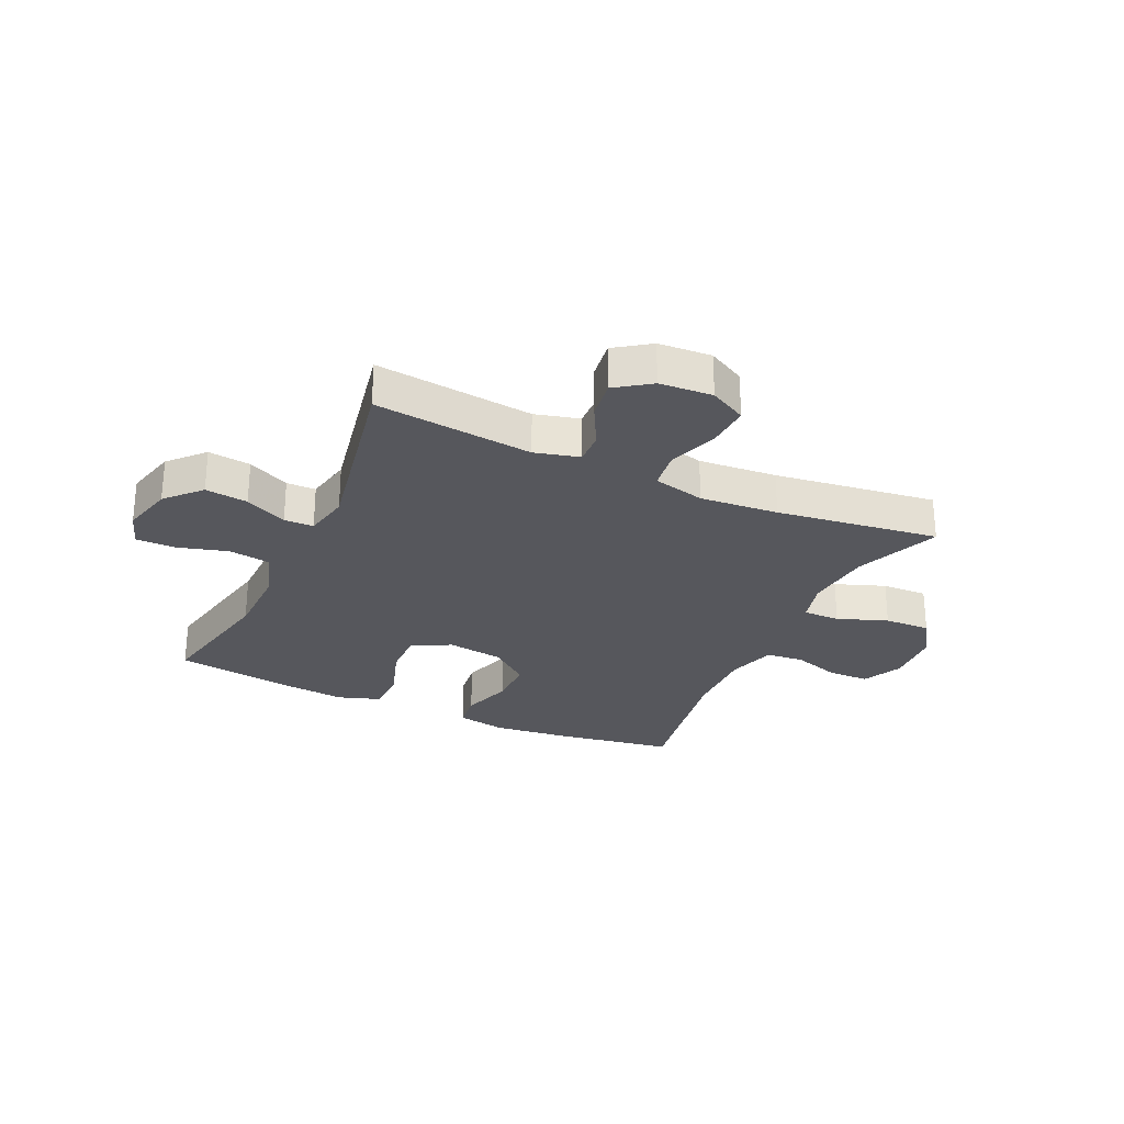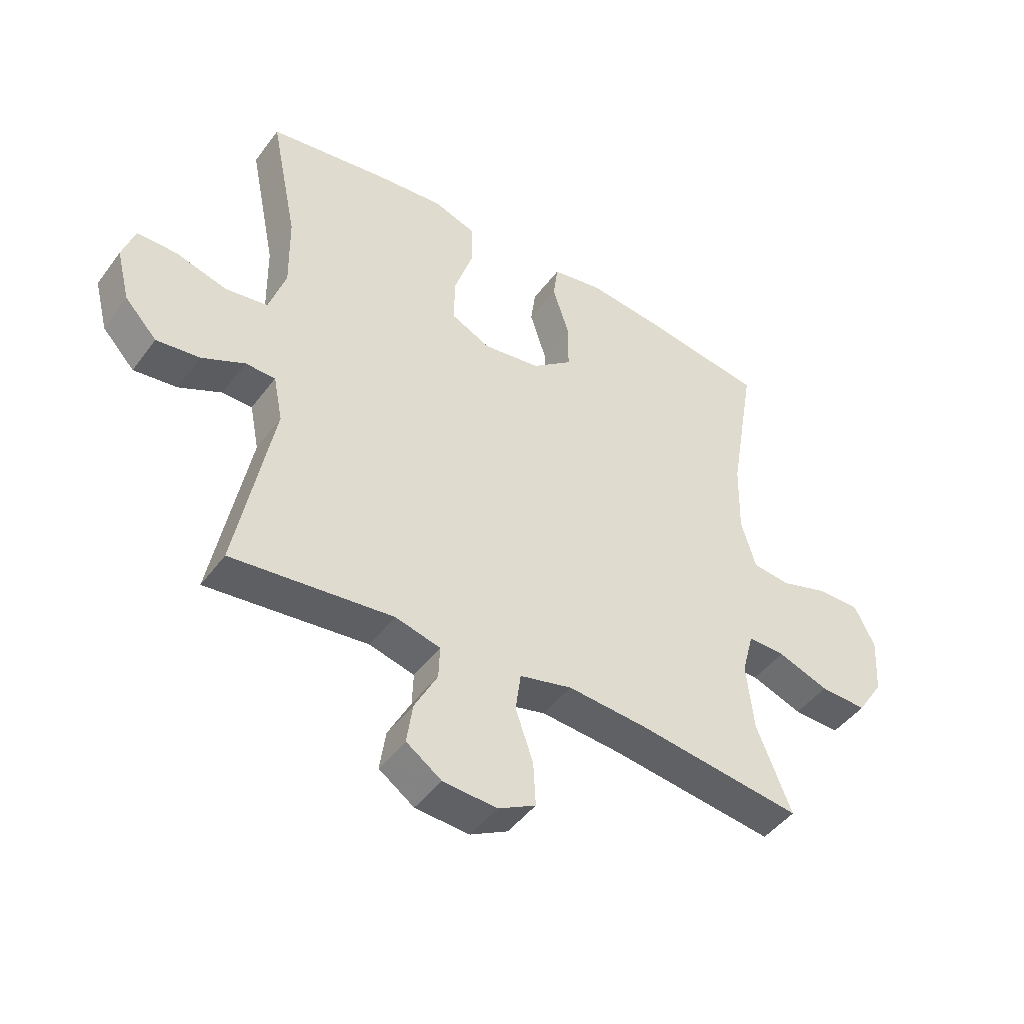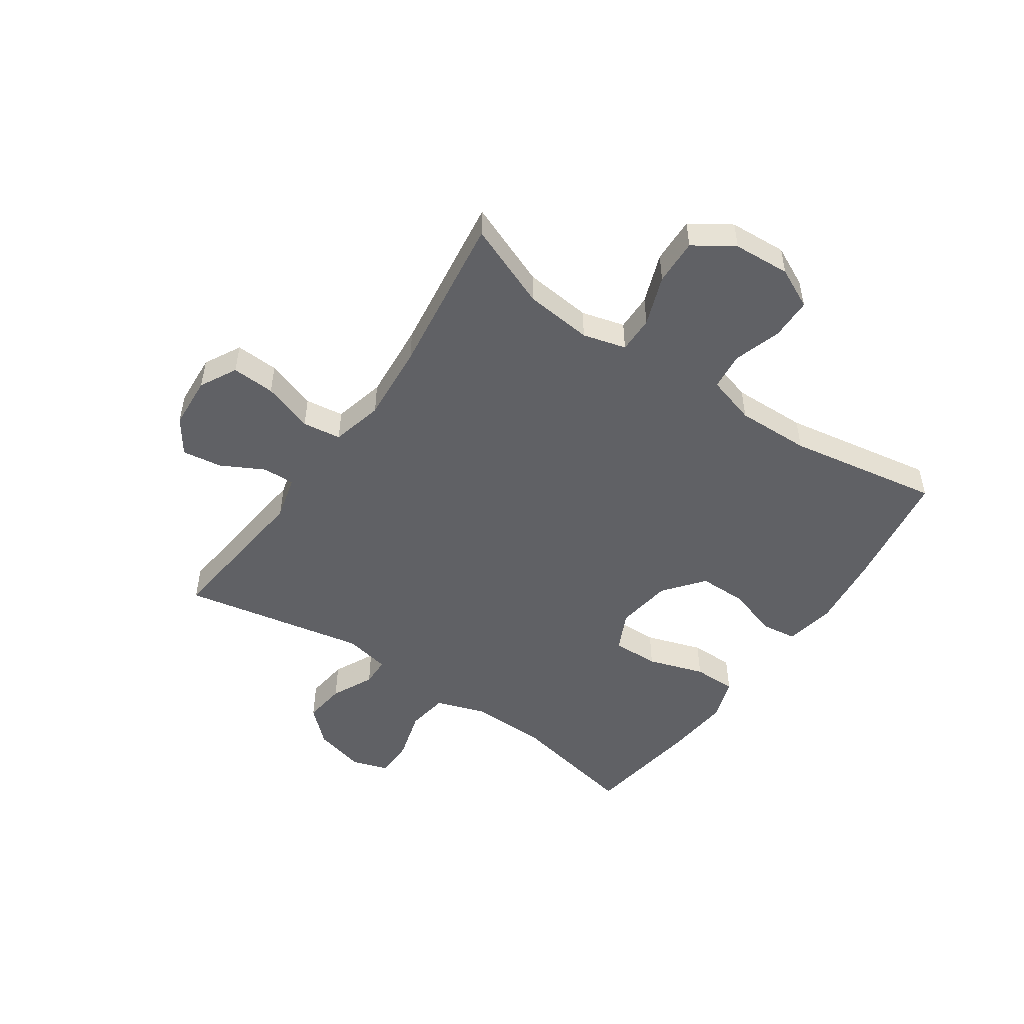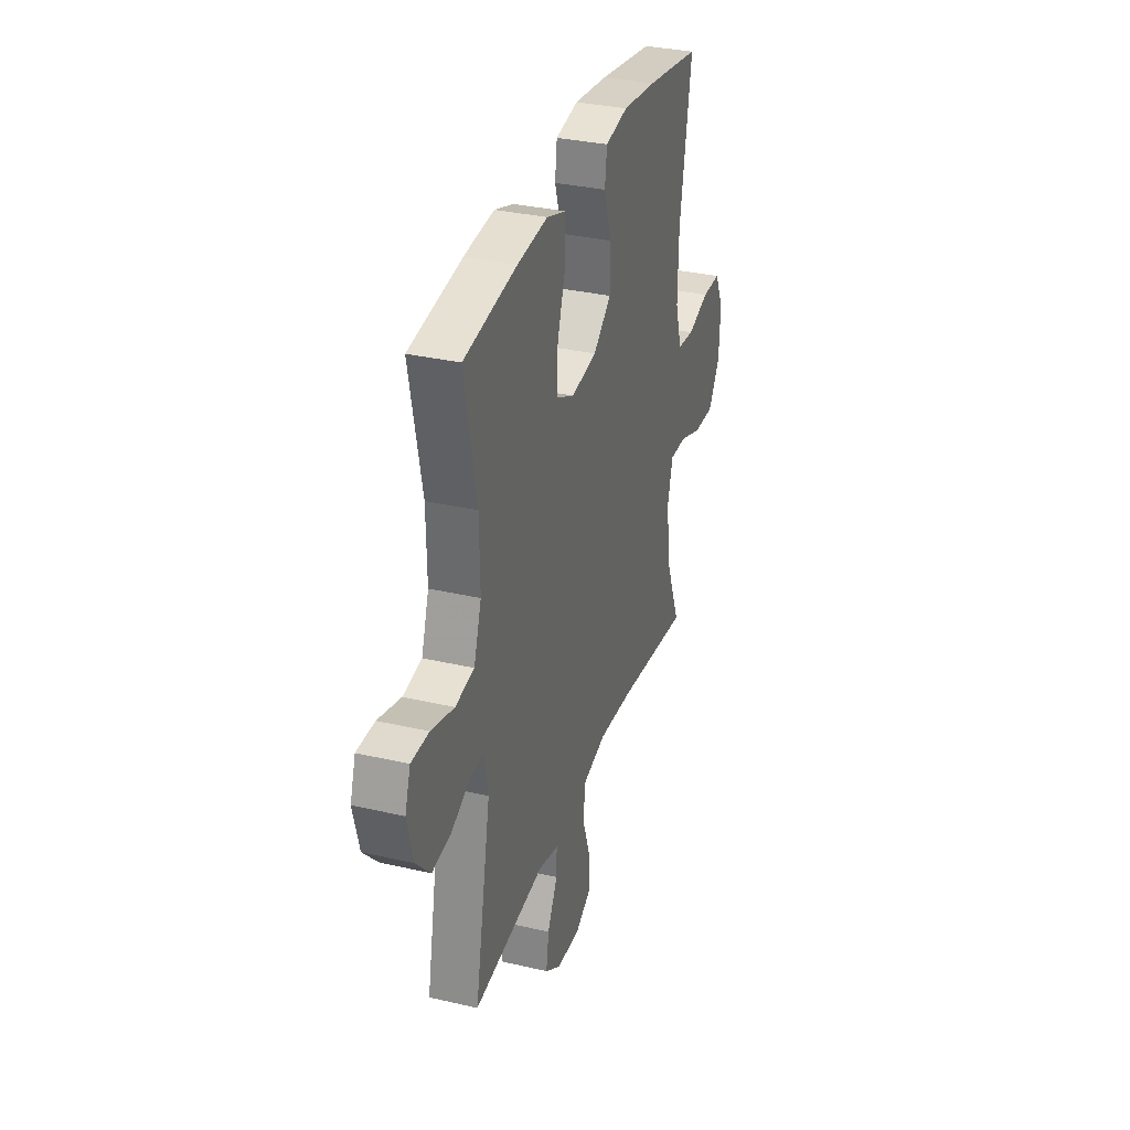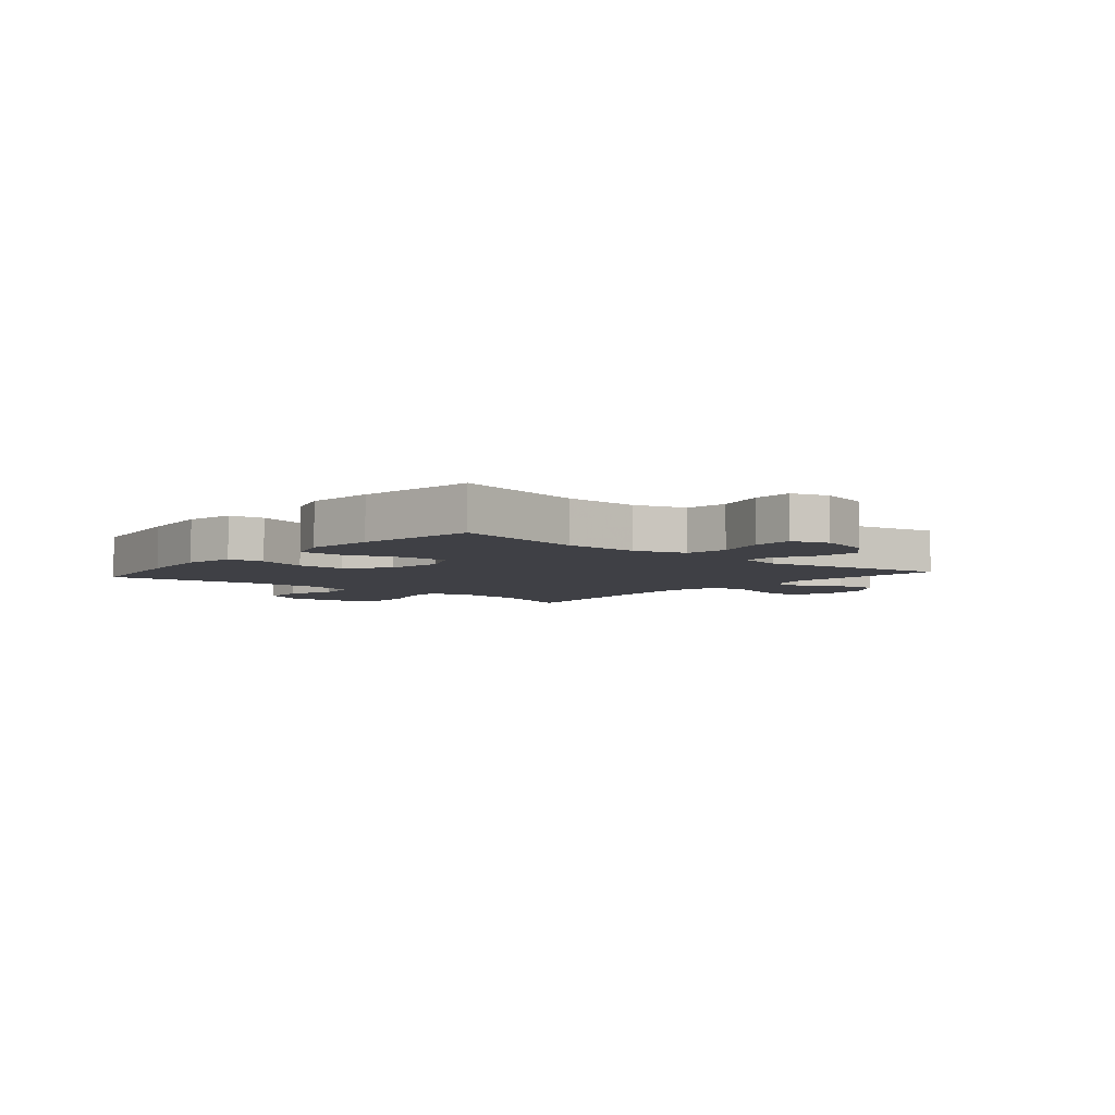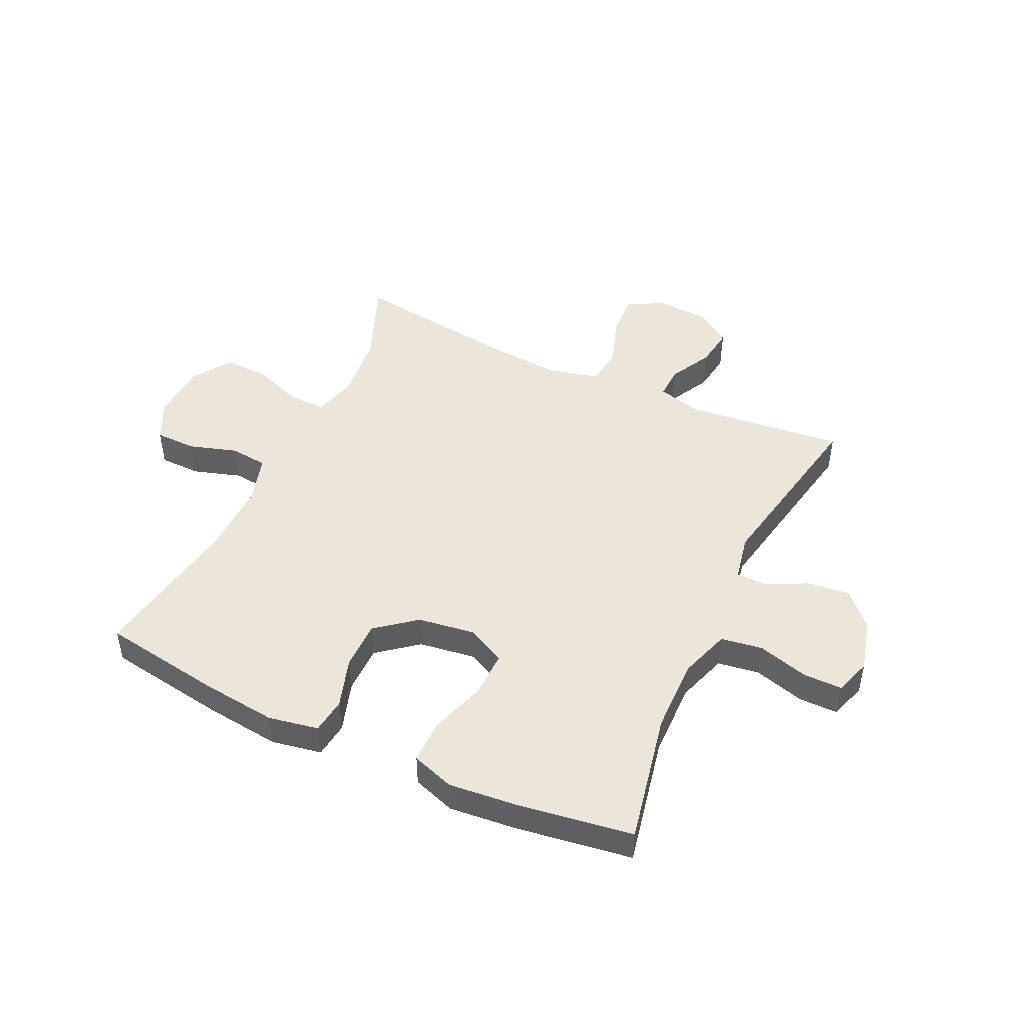
<metadata>
{"format":"obj","ext":"obj","renderer":"f3d","projection":"perspective","resolution":1024,"background":"white","views":[{"elev":-27.5,"azim":155.2,"up":"+Y"},{"elev":-45.8,"azim":145.7,"up":"+Z"},{"elev":-50.1,"azim":-124.5,"up":"+Y"},{"elev":32.9,"azim":107.8,"up":"+Z"},{"elev":-5.2,"azim":49.4,"up":"+Y"},{"elev":47.3,"azim":25.1,"up":"+Y"}]}
</metadata>
<code>
v -0.5 0.07 0.5
v -0.291 0.07 0.533
v -0.161 0.07 0.548
v -0.074 0.07 0.532
v -0.066 0.07 0.47
v -0.094 0.07 0.382
v -0.094 0.07 0.298
v -0.025 0.07 0.243
v 0.073 0.07 0.229
v 0.141 0.07 0.262
v 0.139 0.07 0.343
v 0.107 0.07 0.441
v 0.107 0.07 0.516
v 0.181 0.07 0.541
v 0.297 0.07 0.53
v 0.5 0.07 0.5
v 0.454 0.07 0.272
v 0.452 0.07 0.142
v 0.481 0.07 0.055
v 0.553 0.07 0.044
v 0.641 0.07 0.069
v 0.709 0.07 0.069
v 0.73 0.07 0.006
v 0.707 0.07 -0.084
v 0.652 0.07 -0.143
v 0.578 0.07 -0.134
v 0.505 0.07 -0.099
v 0.454 0.07 -0.1
v 0.438 0.07 -0.18
v 0.5 0.07 -0.5
v 0.225 0.07 -0.47
v 0.148 0.07 -0.49
v 0.15 0.07 -0.546
v 0.189 0.07 -0.62
v 0.199 0.07 -0.689
v 0.139 0.07 -0.731
v 0.047 0.07 -0.737
v -0.017 0.07 -0.703
v -0.013 0.07 -0.628
v 0.017 0.07 -0.54
v 0.008 0.07 -0.473
v -0.082 0.07 -0.451
v -0.218 0.07 -0.462
v -0.5 0.07 -0.5
v -0.441 0.07 -0.353
v -0.429 0.07 -0.236
v -0.449 0.07 -0.161
v -0.513 0.07 -0.162
v -0.6 0.07 -0.194
v -0.68 0.07 -0.197
v -0.725 0.07 -0.128
v -0.731 0.07 -0.029
v -0.697 0.07 0.041
v -0.625 0.07 0.042
v -0.542 0.07 0.016
v -0.477 0.07 0.023
v -0.452 0.07 0.108
v -0.455 0.07 0.236
v -0.5 0 0.5
v -0.291 0 0.533
v -0.161 0 0.548
v -0.074 0 0.532
v -0.066 0 0.47
v -0.094 0 0.382
v -0.094 0 0.298
v -0.025 0 0.243
v 0.073 0 0.229
v 0.141 0 0.262
v 0.139 0 0.343
v 0.107 0 0.441
v 0.107 0 0.516
v 0.181 0 0.541
v 0.297 0 0.53
v 0.5 0 0.5
v 0.454 0 0.272
v 0.452 0 0.142
v 0.481 0 0.055
v 0.553 0 0.044
v 0.641 0 0.069
v 0.709 0 0.069
v 0.73 0 0.006
v 0.707 0 -0.084
v 0.652 0 -0.143
v 0.578 0 -0.134
v 0.505 0 -0.099
v 0.454 0 -0.1
v 0.438 0 -0.18
v 0.5 0 -0.5
v 0.225 0 -0.47
v 0.148 0 -0.49
v 0.15 0 -0.546
v 0.189 0 -0.62
v 0.199 0 -0.689
v 0.139 0 -0.731
v 0.047 0 -0.737
v -0.017 0 -0.703
v -0.013 0 -0.628
v 0.017 0 -0.54
v 0.008 0 -0.473
v -0.082 0 -0.451
v -0.218 0 -0.462
v -0.5 0 -0.5
v -0.441 0 -0.353
v -0.429 0 -0.236
v -0.449 0 -0.161
v -0.513 0 -0.162
v -0.6 0 -0.194
v -0.68 0 -0.197
v -0.725 0 -0.128
v -0.731 0 -0.029
v -0.697 0 0.041
v -0.625 0 0.042
v -0.542 0 0.016
v -0.477 0 0.023
v -0.452 0 0.108
v -0.455 0 0.236
f 52 53 54 55
f 52 55 56
f 51 52 56
f 48 49 50 51
f 47 48 51 56
f 46 47 56 57
f 43 44 45
f 42 43 45 46
f 41 42 46 57
f 37 38 39 40
f 37 40 41
f 36 37 41
f 33 34 35 36
f 32 33 36 41
f 31 32 41 57
f 29 30 31 57
f 24 25 26 27
f 24 27 28
f 23 24 28
f 20 21 22 23
f 19 20 23 28
f 18 19 28 29
f 14 15 16 17
f 11 12 13 14
f 10 11 14 17
f 9 10 17 18
f 3 4 5 6
f 3 6 7
f 58 1 2 3
f 58 3 7
f 57 58 7 8
f 18 29 57
f 8 9 18 57
f 113 112 111 110
f 114 113 110
f 114 110 109
f 109 108 107 106
f 114 109 106 105
f 115 114 105 104
f 103 102 101
f 104 103 101 100
f 115 104 100 99
f 98 97 96 95
f 99 98 95
f 99 95 94
f 94 93 92 91
f 99 94 91 90
f 115 99 90 89
f 115 89 88 87
f 85 84 83 82
f 86 85 82
f 86 82 81
f 81 80 79 78
f 86 81 78 77
f 87 86 77 76
f 75 74 73 72
f 72 71 70 69
f 75 72 69 68
f 76 75 68 67
f 64 63 62 61
f 65 64 61
f 61 60 59 116
f 65 61 116
f 66 65 116 115
f 115 87 76
f 115 76 67 66
f 1 59 60 2
f 2 60 61 3
f 3 61 62 4
f 4 62 63 5
f 5 63 64 6
f 6 64 65 7
f 7 65 66 8
f 8 66 67 9
f 9 67 68 10
f 10 68 69 11
f 11 69 70 12
f 12 70 71 13
f 13 71 72 14
f 14 72 73 15
f 15 73 74 16
f 16 74 75 17
f 17 75 76 18
f 18 76 77 19
f 19 77 78 20
f 20 78 79 21
f 21 79 80 22
f 22 80 81 23
f 23 81 82 24
f 24 82 83 25
f 25 83 84 26
f 26 84 85 27
f 27 85 86 28
f 28 86 87 29
f 29 87 88 30
f 30 88 89 31
f 31 89 90 32
f 32 90 91 33
f 33 91 92 34
f 34 92 93 35
f 35 93 94 36
f 36 94 95 37
f 37 95 96 38
f 38 96 97 39
f 39 97 98 40
f 40 98 99 41
f 41 99 100 42
f 42 100 101 43
f 43 101 102 44
f 44 102 103 45
f 45 103 104 46
f 46 104 105 47
f 47 105 106 48
f 48 106 107 49
f 49 107 108 50
f 50 108 109 51
f 51 109 110 52
f 52 110 111 53
f 53 111 112 54
f 54 112 113 55
f 55 113 114 56
f 56 114 115 57
f 57 115 116 58
f 58 116 59 1

</code>
